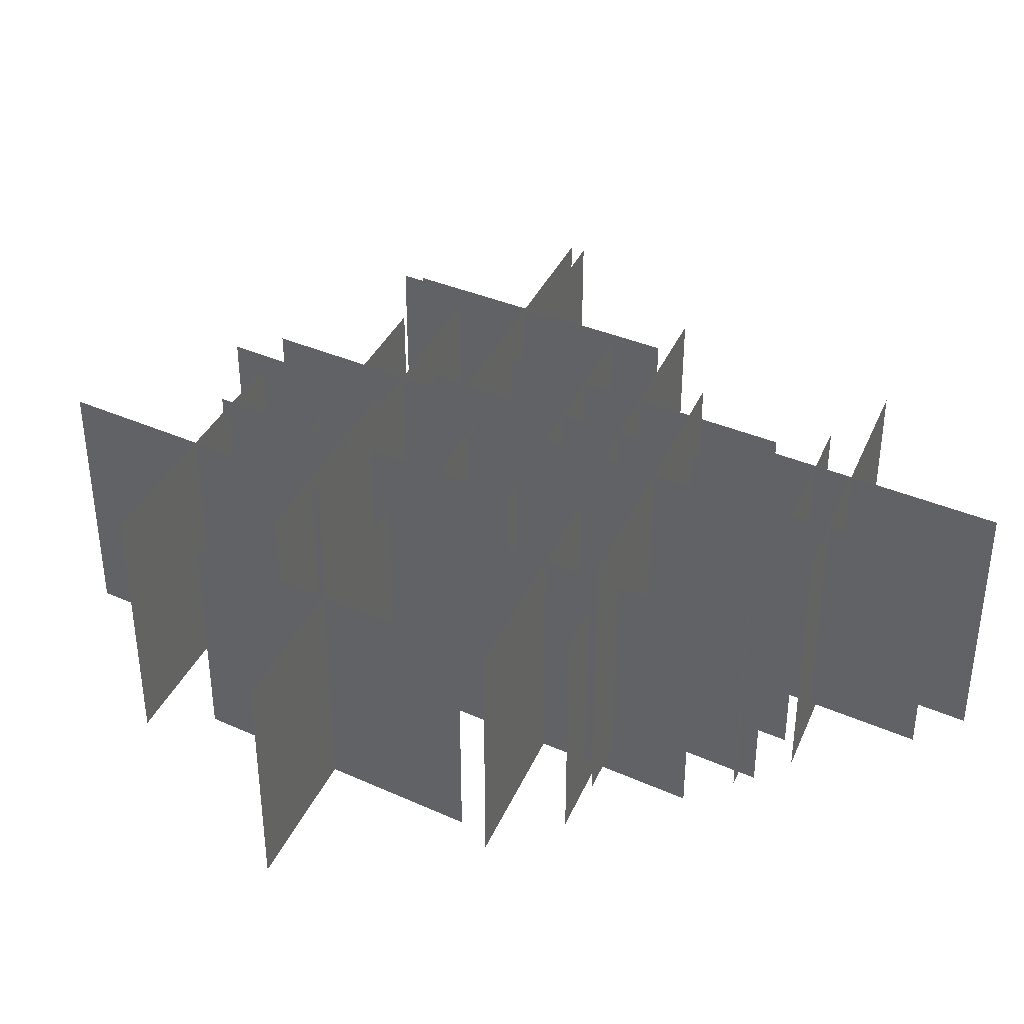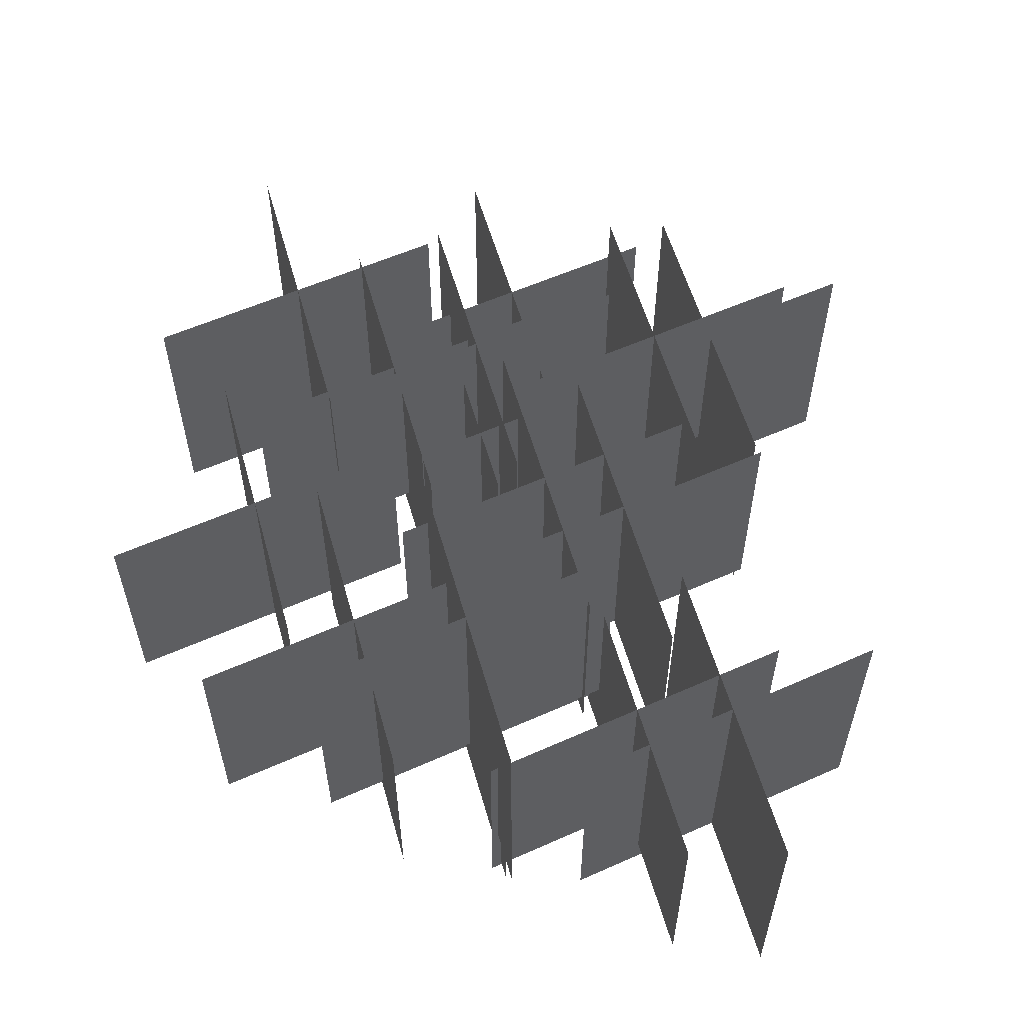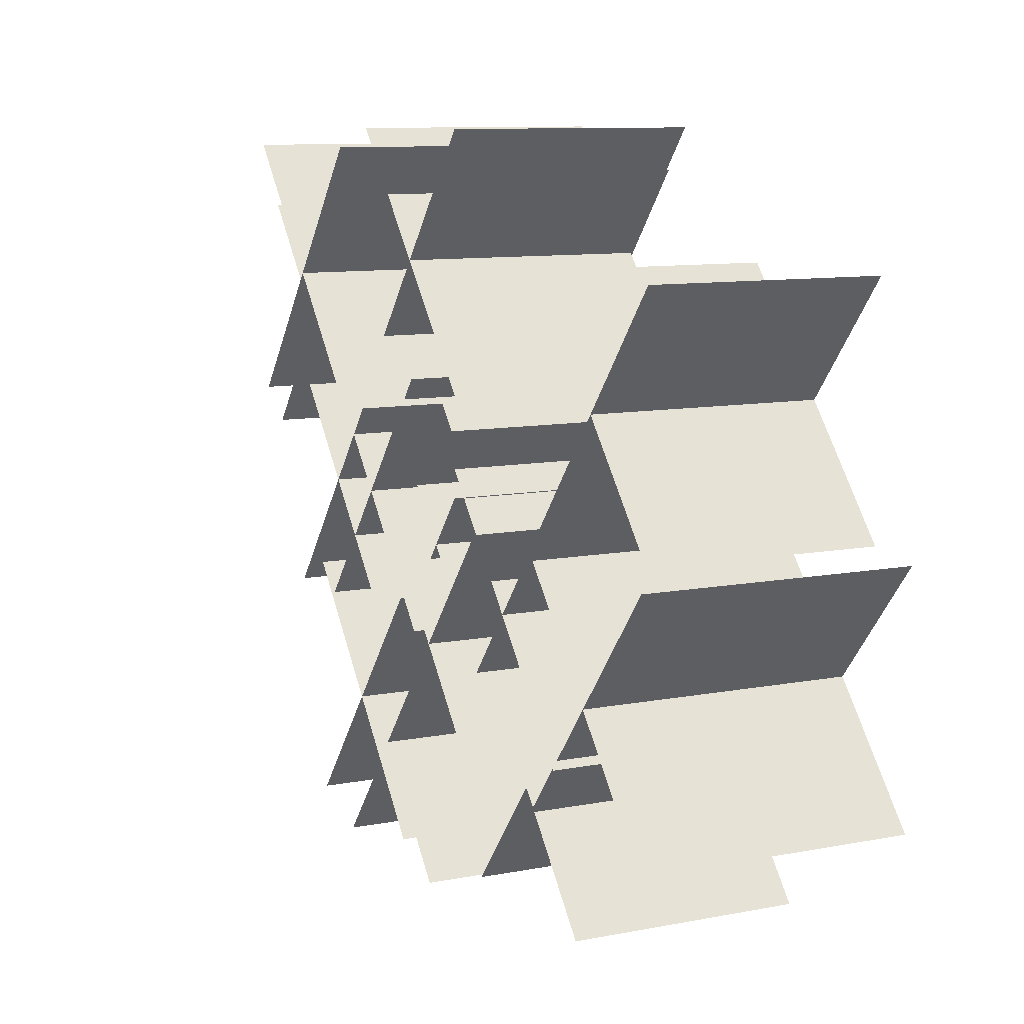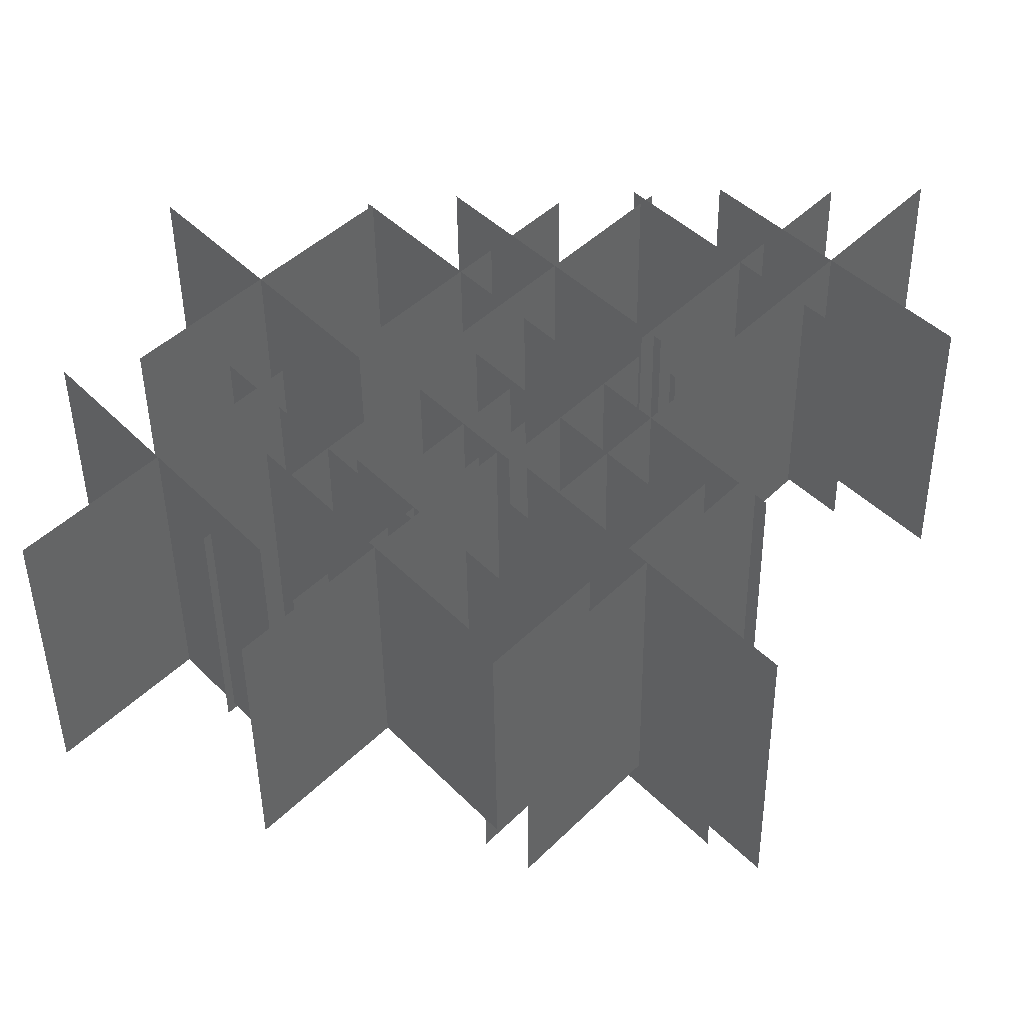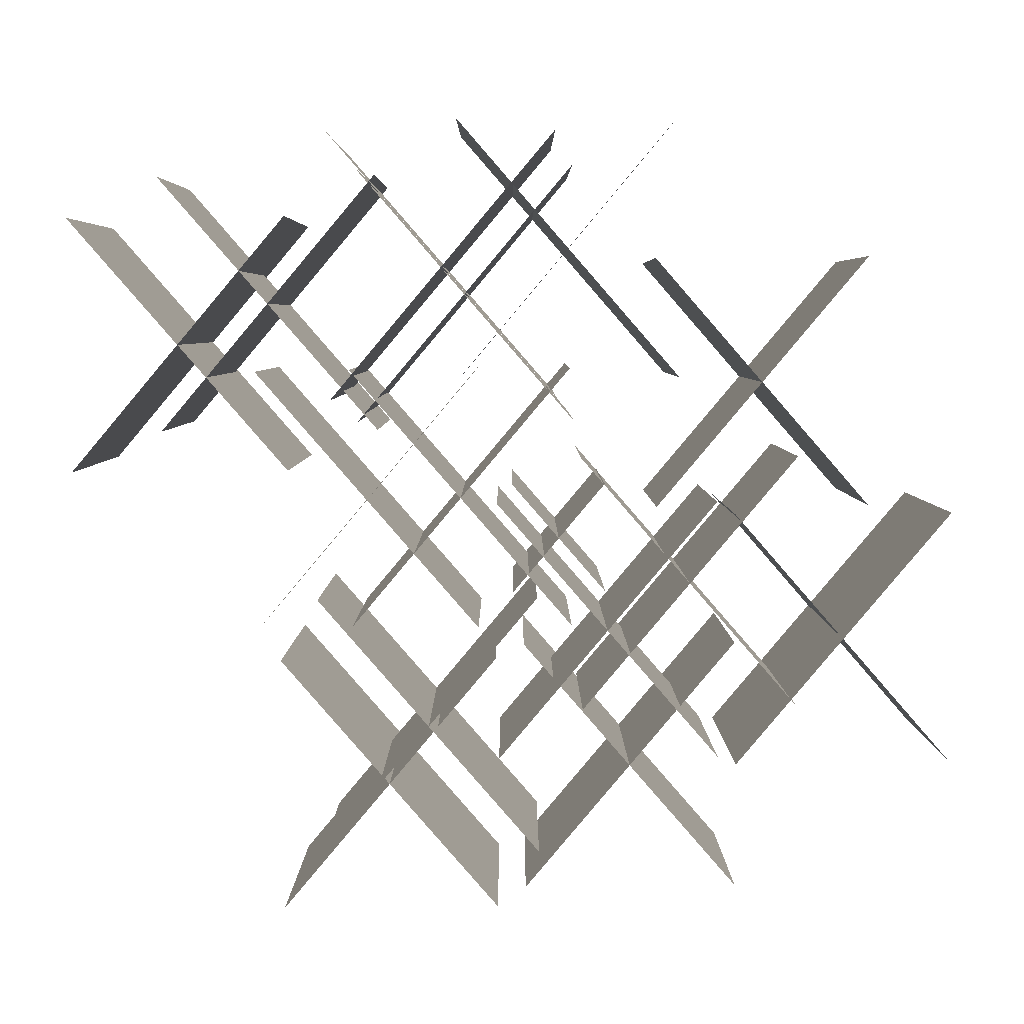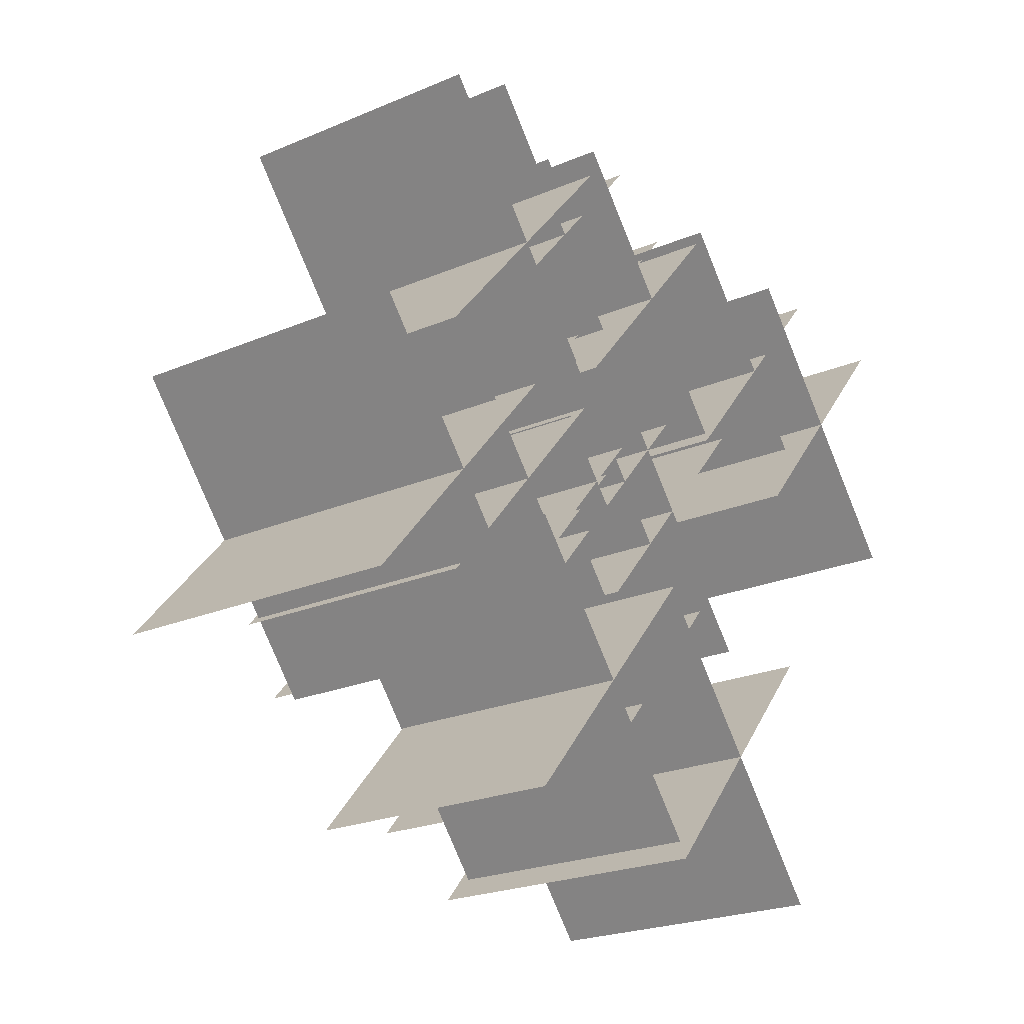
<metadata>
{"format":"obj","ext":"obj","renderer":"f3d","projection":"perspective","resolution":1024,"background":"white","views":[{"elev":36.0,"azim":-18.6,"up":"+Y"},{"elev":57.3,"azim":25.1,"up":"+Y"},{"elev":10.2,"azim":-115.8,"up":"+Z"},{"elev":-46.6,"azim":0.7,"up":"+Z"},{"elev":4.7,"azim":-180.0,"up":"+Z"},{"elev":-23.0,"azim":-54.0,"up":"+Z"}]}
</metadata>
<code>
g Object18
v 8.987 2.987 19.25
v -2.203 2.987 6.374
v -2.203 17.34 6.374
v 8.987 17.34 19.25
v -2.09 2.987 19.34
v 8.874 2.987 6.277
v 8.874 17.34 6.277
v -2.09 17.34 19.34
v 12.88 1.432 7.607
v 1.693 1.432 -5.267
v 1.693 13.98 -5.267
v 12.88 13.98 7.607
v 1.806 1.432 7.703
v 12.77 1.432 -5.363
v 12.77 13.98 -5.363
v 1.806 13.98 7.703
v 9.814 1.432 -3.886
v -1.377 1.432 -16.76
v -1.377 13.98 -16.76
v 9.814 13.98 -3.886
v -1.264 1.432 -3.789
v 9.7 1.432 -16.86
v 9.7 13.98 -16.86
v -1.264 13.98 -3.789
v 8.177 1.432 7.705
v -3.013 1.432 -5.168
v -3.013 13.98 -5.168
v 8.177 13.98 7.705
v -2.9 1.432 7.802
v 8.064 1.432 -5.264
v 8.064 13.98 -5.264
v -2.9 13.98 7.802
v 0.7625 1.432 0.9935
v -10.43 1.432 -11.88
v -10.43 13.98 -11.88
v 0.7625 13.98 0.9935
v -10.31 1.432 1.09
v 0.6493 1.432 -11.98
v 0.6493 13.98 -11.98
v -10.31 13.98 1.09
v 2.796 1.432 20.19
v -8.394 1.432 7.321
v -8.394 13.98 7.321
v 2.796 13.98 20.19
v -8.281 1.432 20.29
v 2.683 1.432 7.224
v 2.683 13.98 7.224
v -8.281 13.98 20.29
v 18.07 -1.133 17.46
v 6.879 -1.133 4.584
v 6.879 11.42 4.584
v 18.07 11.42 17.46
v 6.993 -1.133 17.55
v 17.96 -1.133 4.487
v 17.96 11.42 4.487
v 6.993 11.42 17.55
v -7.45 -3.409 13.4
v -18.64 -3.409 0.5316
v -18.64 9.14 0.5316
v -7.45 9.14 13.4
v -18.53 -3.409 13.5
v -7.564 -3.409 0.4349
v -7.564 9.14 0.4349
v -18.53 9.14 13.5
v -0.6168 -3.409 -6.803
v -11.81 -3.409 -19.68
v -11.81 9.14 -19.68
v -0.6168 9.14 -6.803
v -11.69 -3.409 -6.706
v -0.73 -3.409 -19.77
v -0.73 9.14 -19.77
v -11.69 9.14 -6.706
v 8.026 -0.6424 17.93
v -3.165 -0.6424 5.059
v -3.165 11.91 5.059
v 8.026 11.91 17.93
v -3.052 -0.6424 18.03
v 7.912 -0.6424 4.962
v 7.912 11.91 4.962
v -3.052 11.91 18.03
v -3.533 -0.6424 3.162
v -14.72 -0.6424 -9.711
v -14.72 11.91 -9.711
v -3.533 11.91 3.162
v -14.61 -0.6424 3.258
v -3.646 -0.6424 -9.808
v -3.646 11.91 -9.808
v -14.61 11.91 3.258
v -0.005432 -0.1025 1.849
v -4.767 -0.1025 -3.629
v -4.767 12.45 -3.629
v -0.005432 12.45 1.849
v -4.719 -0.1025 1.89
v -0.05359 -0.1025 -3.67
v -0.05359 12.45 -3.67
v -4.719 12.45 1.89
v 22.66 -2.782 15.37
v 11.47 -2.782 2.492
v 11.47 11.57 2.492
v 22.66 11.57 15.37
v 11.59 -2.782 15.46
v 22.55 -2.782 2.396
v 22.55 11.57 2.396
v 11.59 11.57 15.46
v 11.93 -2.782 -7.32
v 0.7368 -2.782 -20.19
v 0.7368 11.57 -20.19
v 11.93 11.57 -7.32
v 0.8499 -2.782 -7.223
v 11.81 -2.782 -20.29
v 11.81 11.57 -20.29
v 0.8499 11.57 -7.223
v -11.47 -2.782 0.2444
v -22.66 -2.782 -12.63
v -22.66 11.57 -12.63
v -11.47 11.57 0.2444
v -22.55 -2.782 0.341
v -11.59 -2.782 -12.73
v -11.59 11.57 -12.73
v -22.55 11.57 0.341
f 3 1 2
f 1 3 4
f 7 5 6
f 5 7 8
f 99 97 98
f 97 99 100
f 103 101 102
f 101 103 104
f 107 105 106
f 105 107 108
f 111 109 110
f 109 111 112
f 115 113 114
f 113 115 116
f 119 117 118
f 117 119 120
f 11 9 10
f 9 11 12
f 15 13 14
f 13 15 16
f 19 17 18
f 17 19 20
f 23 21 22
f 21 23 24
f 27 25 26
f 25 27 28
f 31 29 30
f 29 31 32
f 35 33 34
f 33 35 36
f 39 37 38
f 37 39 40
f 43 41 42
f 41 43 44
f 47 45 46
f 45 47 48
f 51 49 50
f 49 51 52
f 55 53 54
f 53 55 56
f 59 57 58
f 57 59 60
f 63 61 62
f 61 63 64
f 67 65 66
f 65 67 68
f 71 69 70
f 69 71 72
f 75 73 74
f 73 75 76
f 79 77 78
f 77 79 80
f 83 81 82
f 81 83 84
f 87 85 86
f 85 87 88
f 91 89 90
f 89 91 92
f 95 93 94
f 93 95 96

</code>
